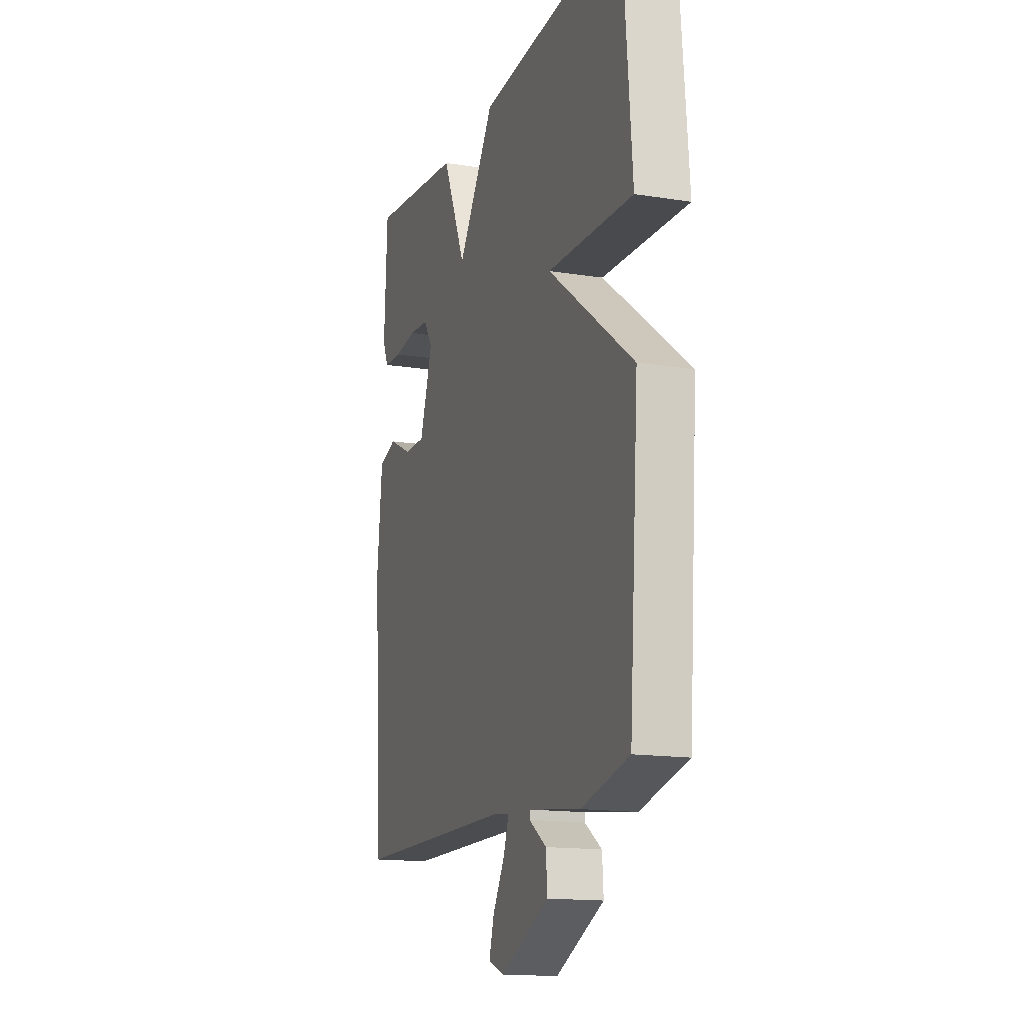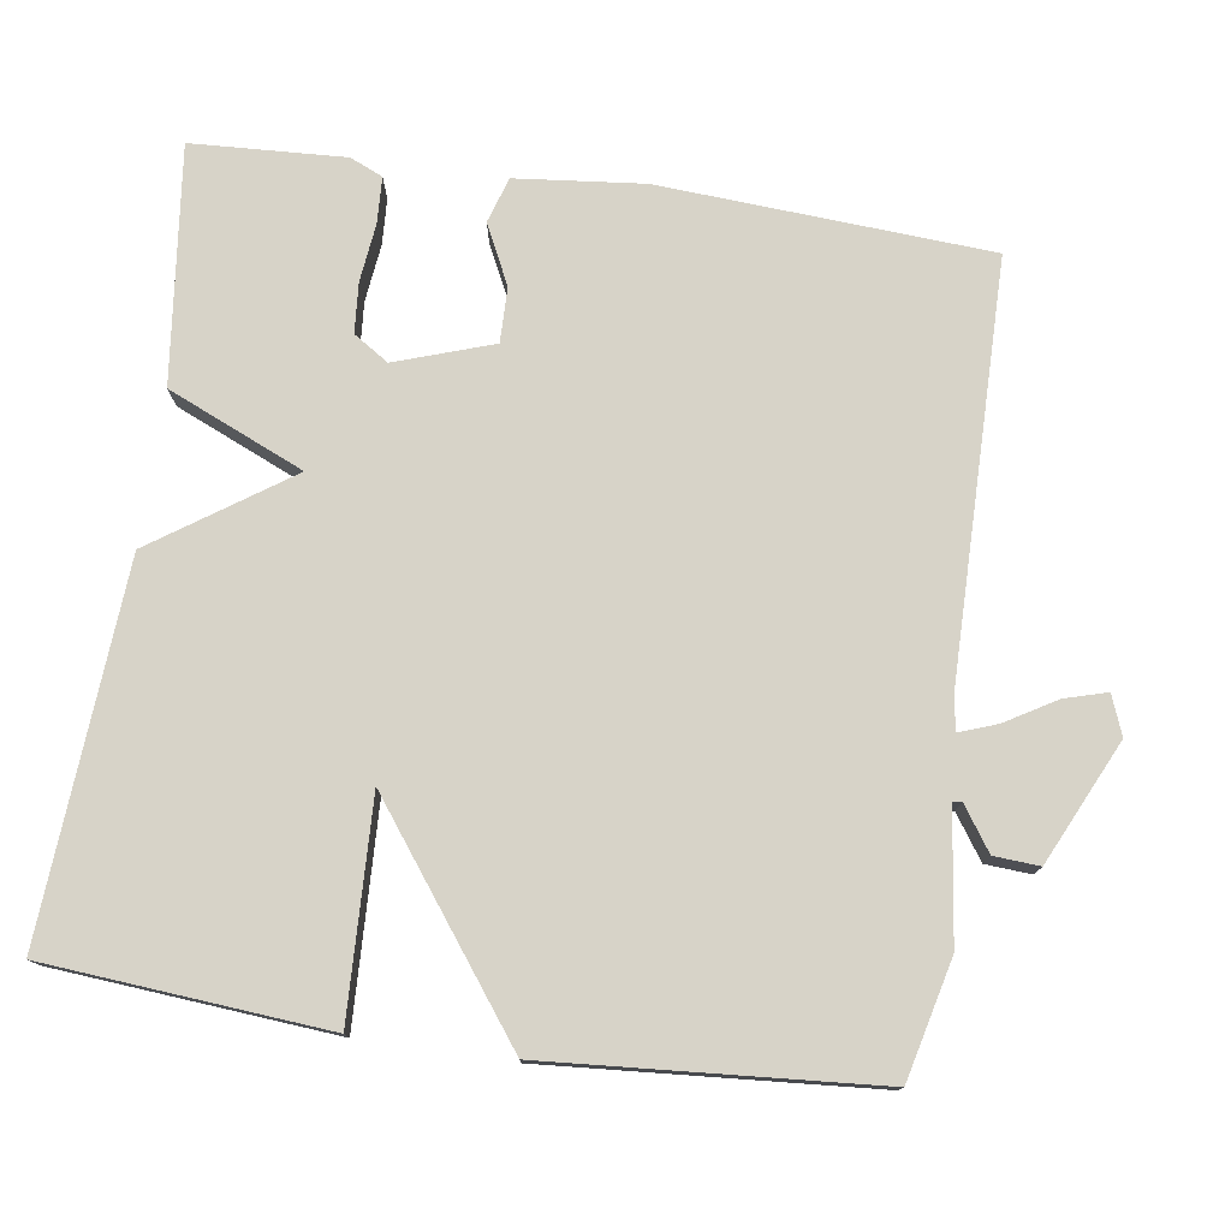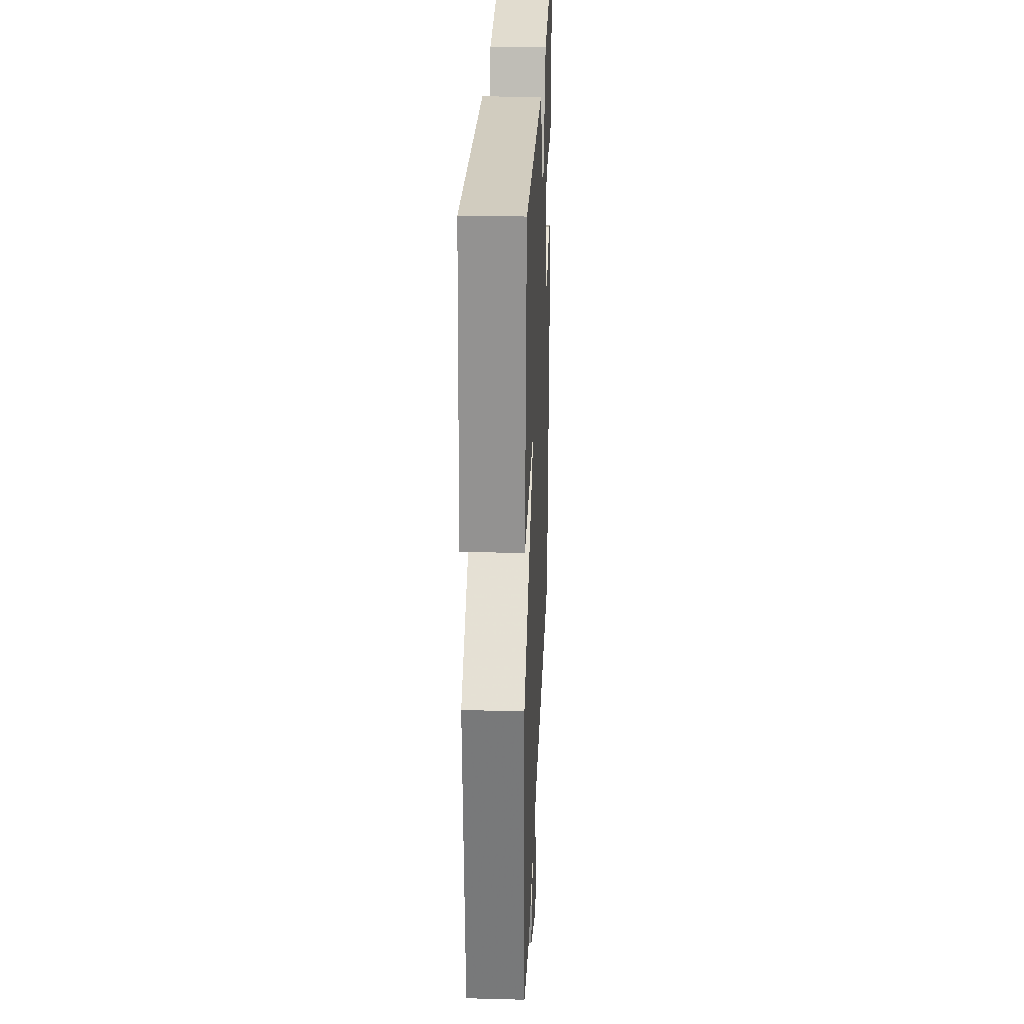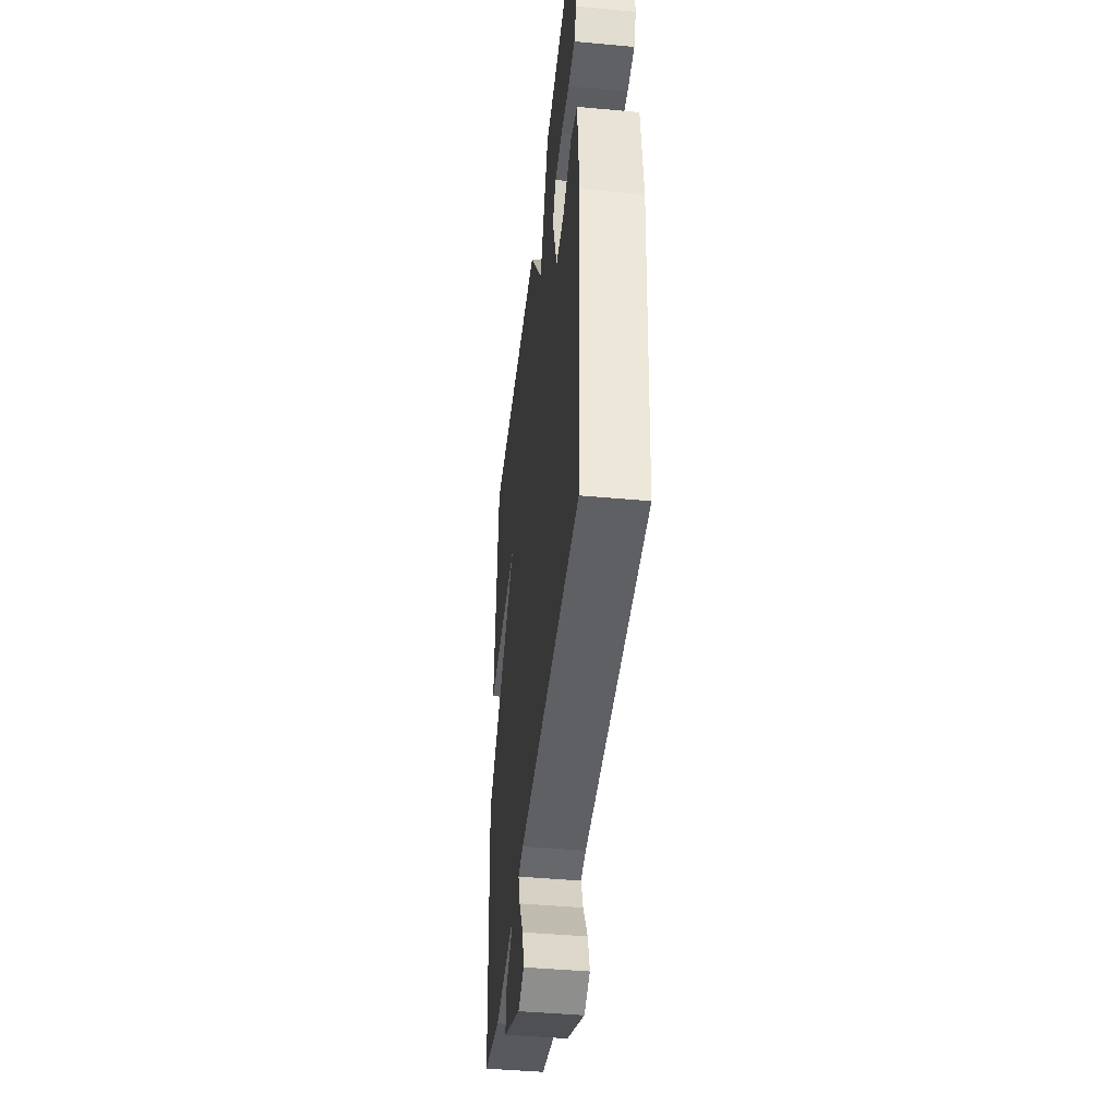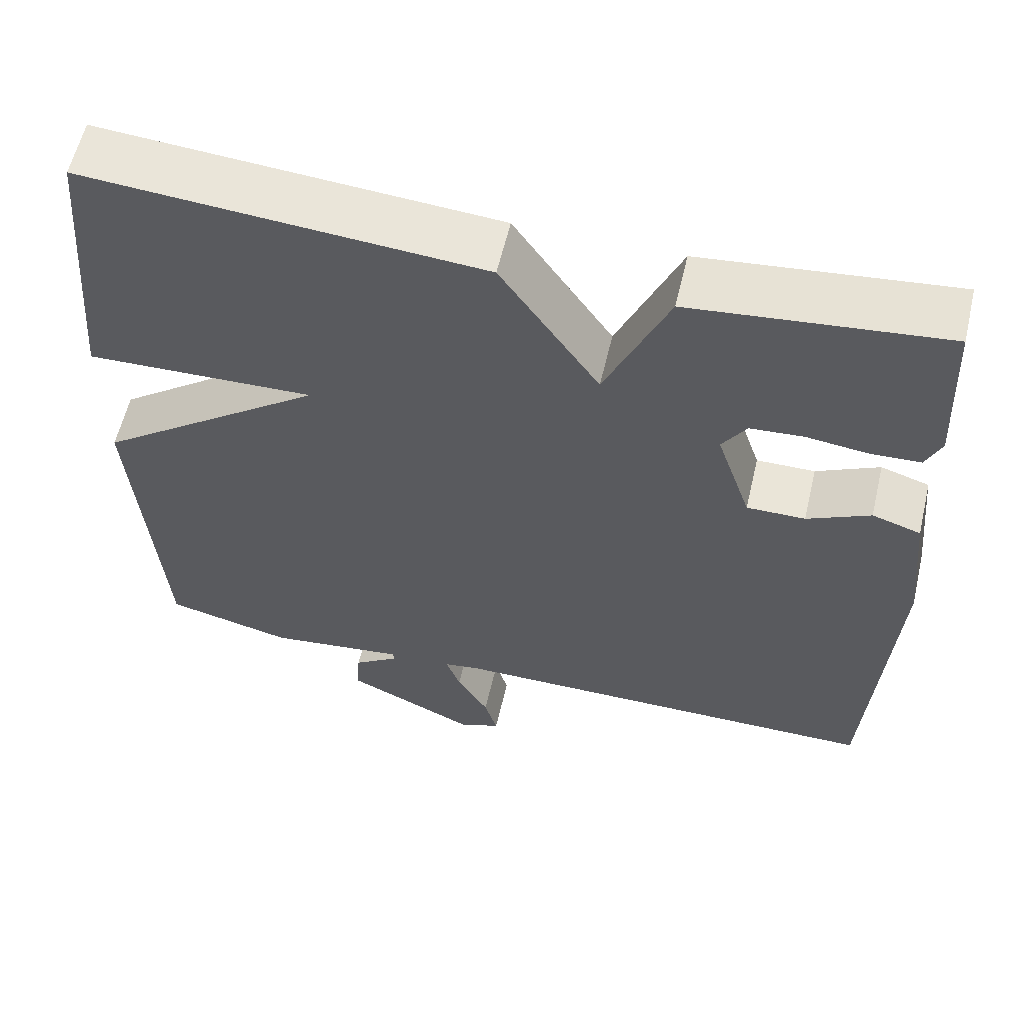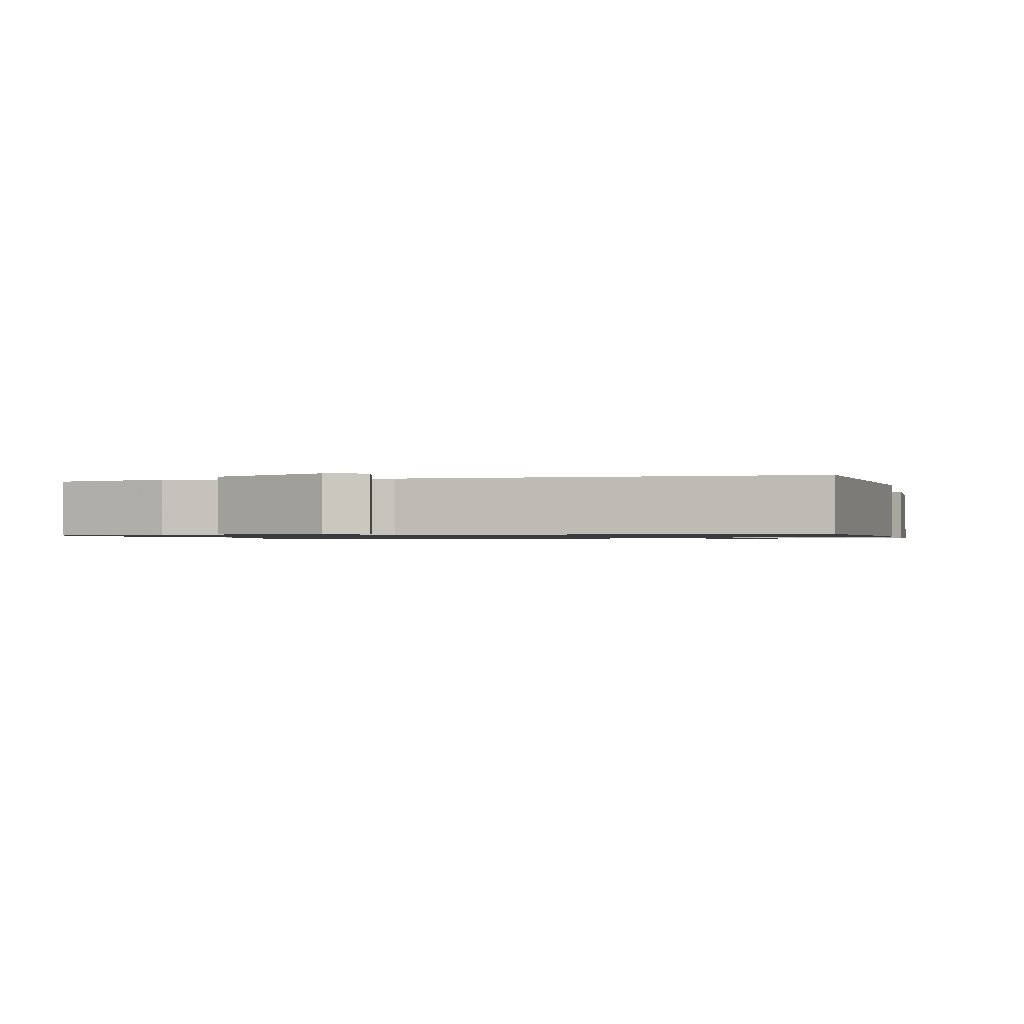
<metadata>
{"format":"obj","ext":"obj","renderer":"f3d","projection":"perspective","resolution":1024,"background":"white","views":[{"elev":-15.1,"azim":71.2,"up":"+Z"},{"elev":76.9,"azim":98.2,"up":"+Y"},{"elev":28.0,"azim":92.3,"up":"+Z"},{"elev":-43.8,"azim":-96.2,"up":"+Z"},{"elev":59.2,"azim":-166.8,"up":"+Z"},{"elev":-1.0,"azim":-165.1,"up":"+Y"}]}
</metadata>
<code>
v 0.5 0.07 0.5
v 0.531 0.07 0.131
v 0.248 0.07 0.141
v 0.531 0.07 -0.069
v 0.5 0.07 -0.5
v 0.343 0.07 -0.538
v 0.172 0.07 -0.516
v 0.17 0.07 -0.528
v 0.227 0.07 -0.567
v 0.231 0.07 -0.627
v 0.07 0.07 -0.703
v 0.018 0.07 -0.683
v 0.034 0.07 -0.627
v 0.073 0.07 -0.561
v 0.091 0.07 -0.511
v 0.045 0.07 -0.504
v -0.5 0.07 -0.5
v -0.528 0.07 -0.066
v -0.511 0.07 0.102
v -0.451 0.07 0.121
v -0.373 0.07 0.083
v -0.301 0.07 0.082
v -0.258 0.07 0.21
v -0.288 0.07 0.256
v -0.354 0.07 0.261
v -0.43 0.07 0.252
v -0.491 0.07 0.255
v -0.51 0.07 0.298
v -0.5 0.07 0.5
v -0.189 0.07 0.465
v -0.111 0.07 0.286
v 0.011 0.07 0.465
v 0.5 0 0.5
v 0.531 0 0.131
v 0.248 0 0.141
v 0.531 0 -0.069
v 0.5 0 -0.5
v 0.343 0 -0.538
v 0.172 0 -0.516
v 0.17 0 -0.528
v 0.227 0 -0.567
v 0.231 0 -0.627
v 0.07 0 -0.703
v 0.018 0 -0.683
v 0.034 0 -0.627
v 0.073 0 -0.561
v 0.091 0 -0.511
v 0.045 0 -0.504
v -0.5 0 -0.5
v -0.528 0 -0.066
v -0.511 0 0.102
v -0.451 0 0.121
v -0.373 0 0.083
v -0.301 0 0.082
v -0.258 0 0.21
v -0.288 0 0.256
v -0.354 0 0.261
v -0.43 0 0.252
v -0.491 0 0.255
v -0.51 0 0.298
v -0.5 0 0.5
v -0.189 0 0.465
v -0.111 0 0.286
v 0.011 0 0.465
f 1 2 3
f 32 1 3
f 31 32 3
f 29 30 31
f 28 29 31
f 27 28 31
f 25 26 27
f 25 27 31
f 24 25 31
f 4 5 6
f 3 4 6
f 31 3 6
f 24 31 6
f 23 24 6
f 19 20 21
f 18 19 21
f 17 18 21
f 16 17 21
f 15 16 21 22
f 12 13 14
f 11 12 14
f 10 11 14
f 9 10 14
f 8 9 14
f 7 8 14 15
f 22 23 6 7
f 7 15 22
f 35 34 33
f 35 33 64
f 35 64 63
f 63 62 61
f 63 61 60
f 63 60 59
f 59 58 57
f 63 59 57
f 63 57 56
f 38 37 36
f 38 36 35
f 38 35 63
f 38 63 56
f 38 56 55
f 53 52 51
f 53 51 50
f 53 50 49
f 53 49 48
f 54 53 48 47
f 46 45 44
f 46 44 43
f 46 43 42
f 46 42 41
f 46 41 40
f 47 46 40 39
f 39 38 55 54
f 54 47 39
f 1 33 34 2
f 2 34 35 3
f 3 35 36 4
f 4 36 37 5
f 5 37 38 6
f 6 38 39 7
f 7 39 40 8
f 8 40 41 9
f 9 41 42 10
f 10 42 43 11
f 11 43 44 12
f 12 44 45 13
f 13 45 46 14
f 14 46 47 15
f 15 47 48 16
f 16 48 49 17
f 17 49 50 18
f 18 50 51 19
f 19 51 52 20
f 20 52 53 21
f 21 53 54 22
f 22 54 55 23
f 23 55 56 24
f 24 56 57 25
f 25 57 58 26
f 26 58 59 27
f 27 59 60 28
f 28 60 61 29
f 29 61 62 30
f 30 62 63 31
f 31 63 64 32
f 32 64 33 1

</code>
